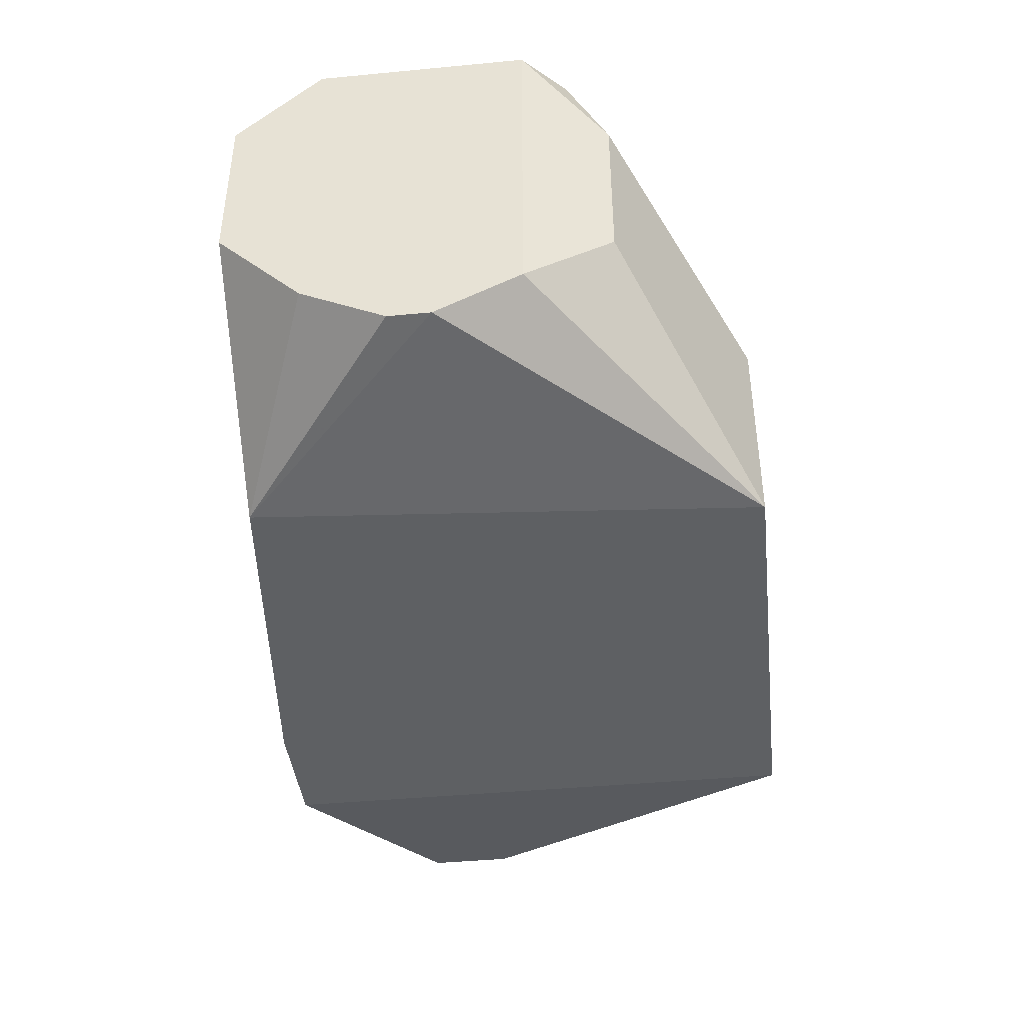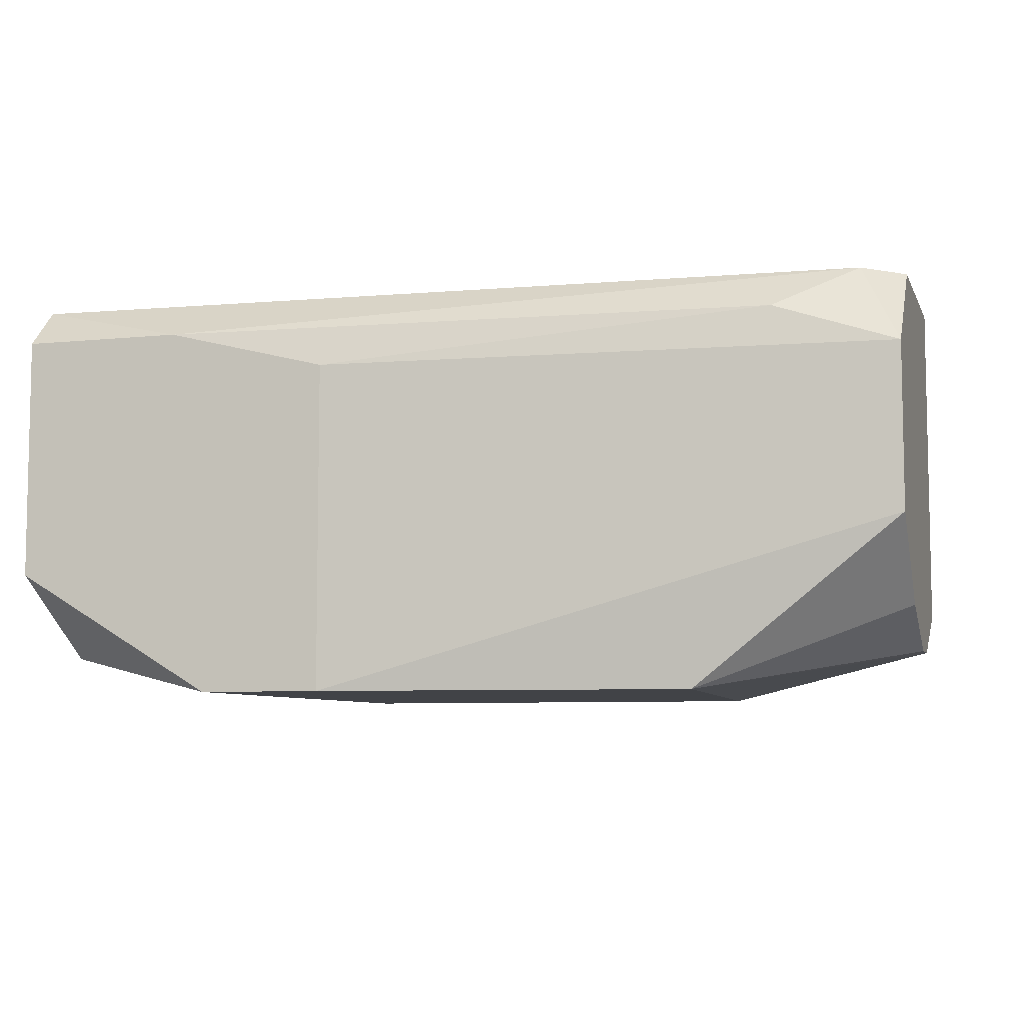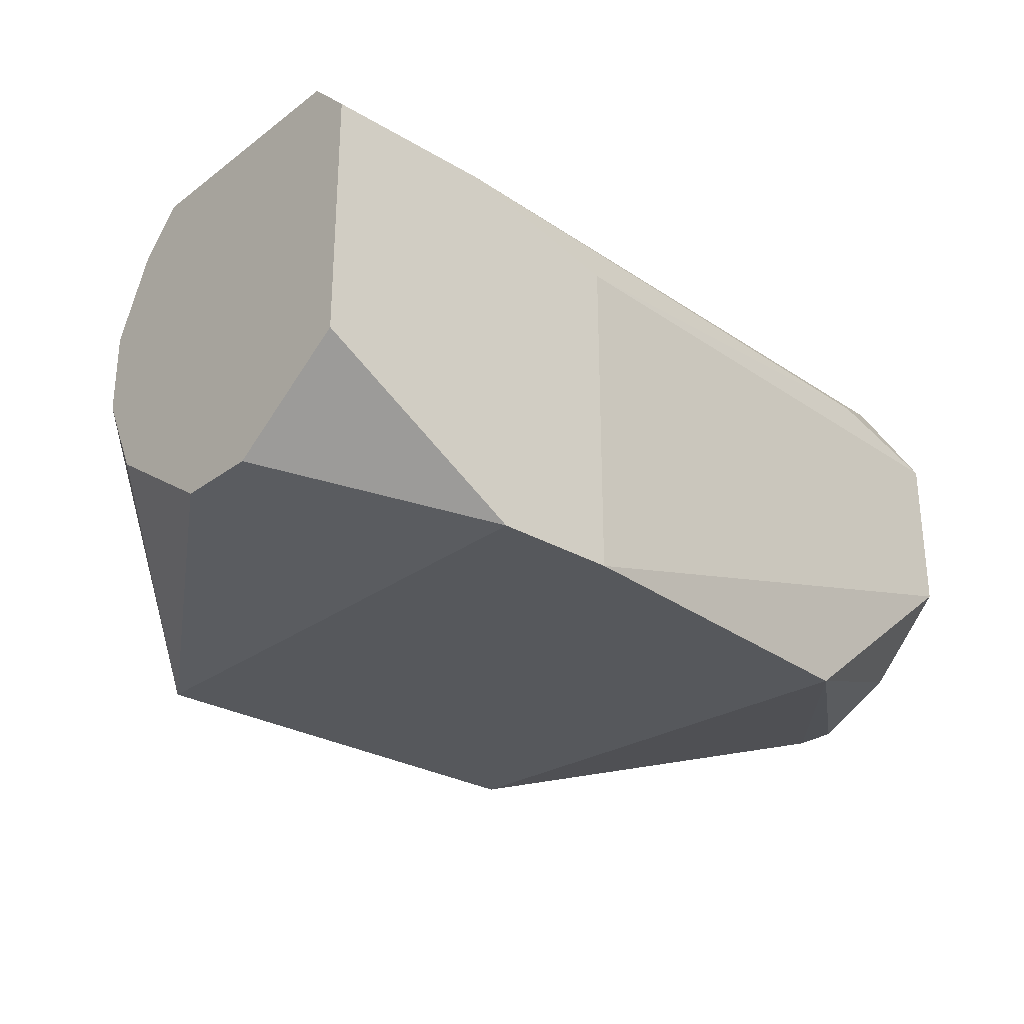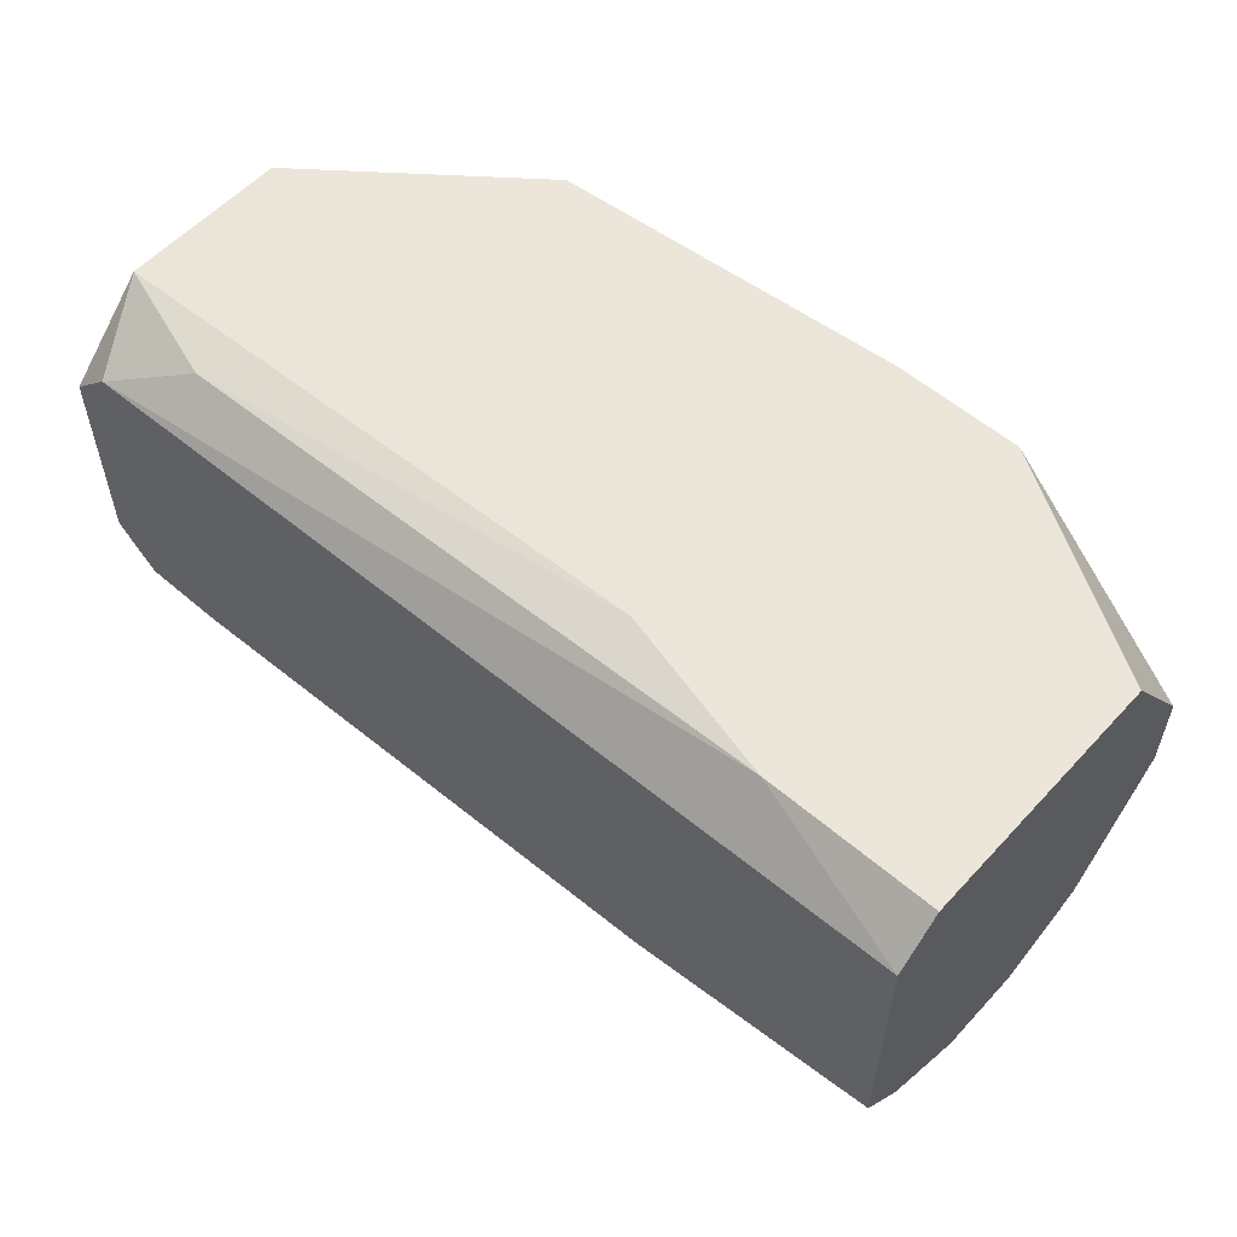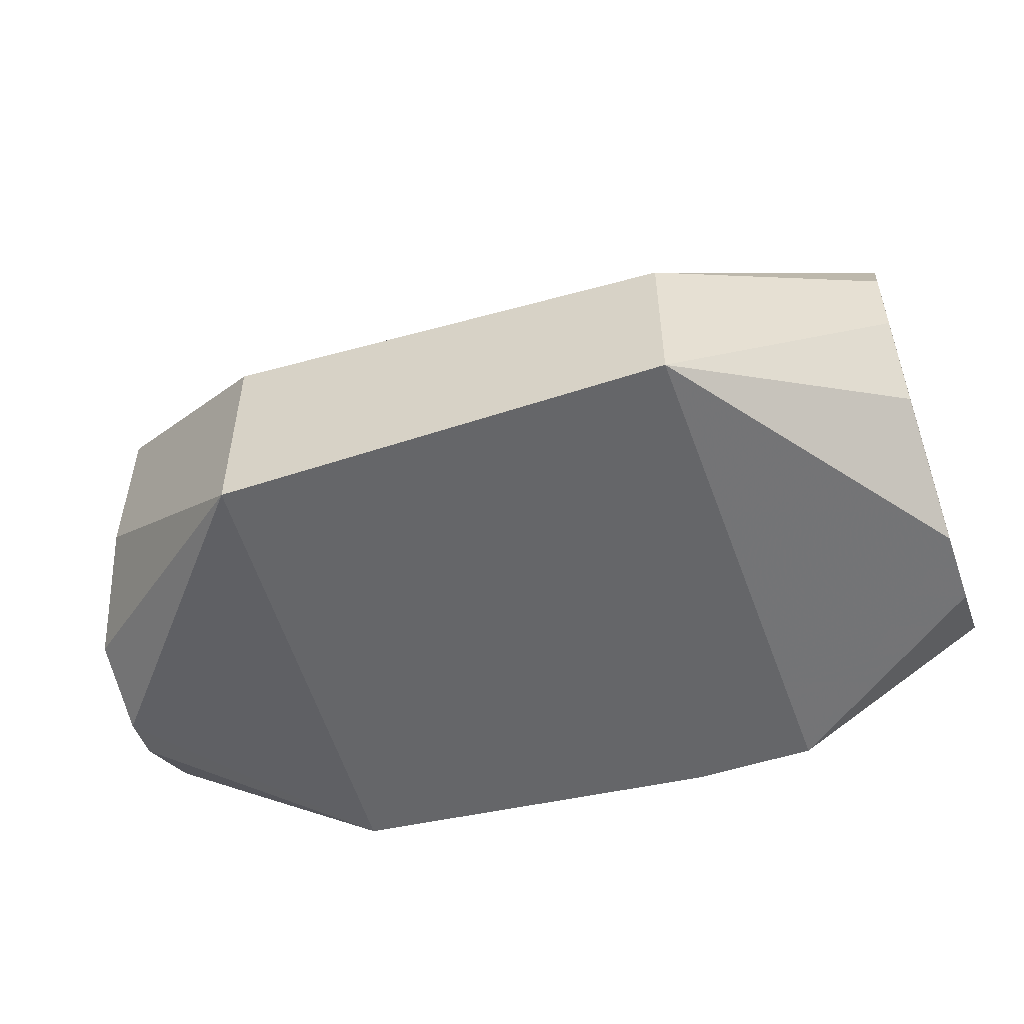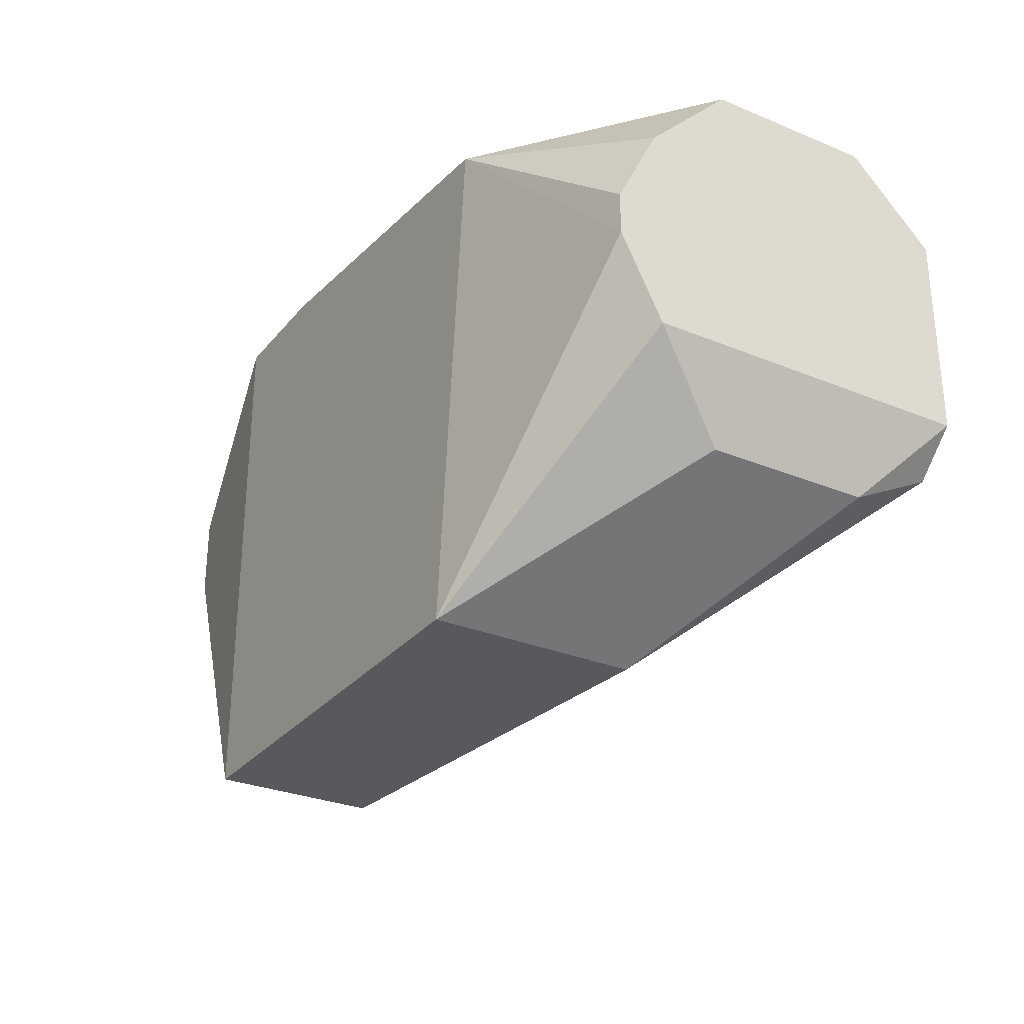
<metadata>
{"format":"obj","ext":"obj","renderer":"f3d","projection":"perspective","resolution":1024,"background":"white","views":[{"elev":-42.1,"azim":96.5,"up":"+Y"},{"elev":-6.9,"azim":16.6,"up":"+Y"},{"elev":-27.8,"azim":-41.9,"up":"+Y"},{"elev":56.6,"azim":-138.1,"up":"+Z"},{"elev":-51.9,"azim":-160.3,"up":"+Y"},{"elev":-29.1,"azim":58.5,"up":"+Z"}]}
</metadata>
<code>
v 0.001644 0.03438 0.03247
v -0.001259 0.03583 0.04843
v -0.001259 0.02423 0.04843
v -0.004159 0.03873 0.03682
v 0.0176 0.03583 0.03392
v 0.0176 0.03003 0.03392
v 0.0176 0.03873 0.03537
v 0.0176 0.03873 0.04552
v 0.0147 0.03728 0.04698
v 0.0147 0.03873 0.03537
v 0.01035 0.03148 0.02957
v 0.01035 0.02423 0.02957
v -0.005612 0.02423 0.04843
v -0.005612 0.02423 0.02957
v -0.005612 0.03003 0.02957
v 0.0118 0.02423 0.04698
v -0.01287 0.03148 0.03537
v -0.01287 0.03728 0.04843
v -0.01287 0.03728 0.03682
v -0.01287 0.02568 0.04117
v -0.01287 0.02568 0.04407
v -0.01287 0.02858 0.04843
v -0.01287 0.02858 0.03682
v -0.01287 0.03873 0.04698
v -0.01287 0.03873 0.03827
v -0.01287 0.03438 0.03537
v 0.01905 0.02713 0.04407
v 0.01905 0.02713 0.03682
v 0.01905 0.02568 0.04117
v 0.01905 0.02568 0.03972
v 0.01905 0.03583 0.04698
v 0.01905 0.03003 0.04698
v 0.01905 0.03873 0.04407
v 0.01905 0.03873 0.03682
v -0.007058 0.03728 0.04843
f 28 29 30
f 25 8 7
f 14 13 20
f 18 25 20
f 13 14 12
f 12 14 15
f 13 12 16
f 6 12 11
f 12 15 11
f 20 25 17
f 15 14 17
f 32 29 31
f 13 18 22
f 18 20 22
f 8 25 24
f 25 18 24
f 7 8 34
f 31 29 34
f 18 13 2
f 32 31 2
f 25 7 4
f 12 6 28
f 6 34 28
f 34 29 28
f 13 16 3
f 16 32 3
f 2 13 3
f 32 2 3
f 6 11 5
f 11 7 5
f 34 6 5
f 7 34 5
f 20 13 21
f 13 22 21
f 22 20 21
f 17 25 26
f 15 17 26
f 14 20 23
f 17 14 23
f 20 17 23
f 11 15 1
f 15 4 1
f 8 24 35
f 24 18 35
f 18 2 35
f 35 2 9
f 31 8 9
f 2 31 9
f 8 35 9
f 8 31 33
f 34 8 33
f 31 34 33
f 7 11 10
f 4 7 10
f 11 1 10
f 1 4 10
f 29 32 27
f 32 16 27
f 16 29 27
f 25 4 19
f 4 15 19
f 26 25 19
f 15 26 19
f 29 16 30
f 16 12 30
f 12 28 30

</code>
